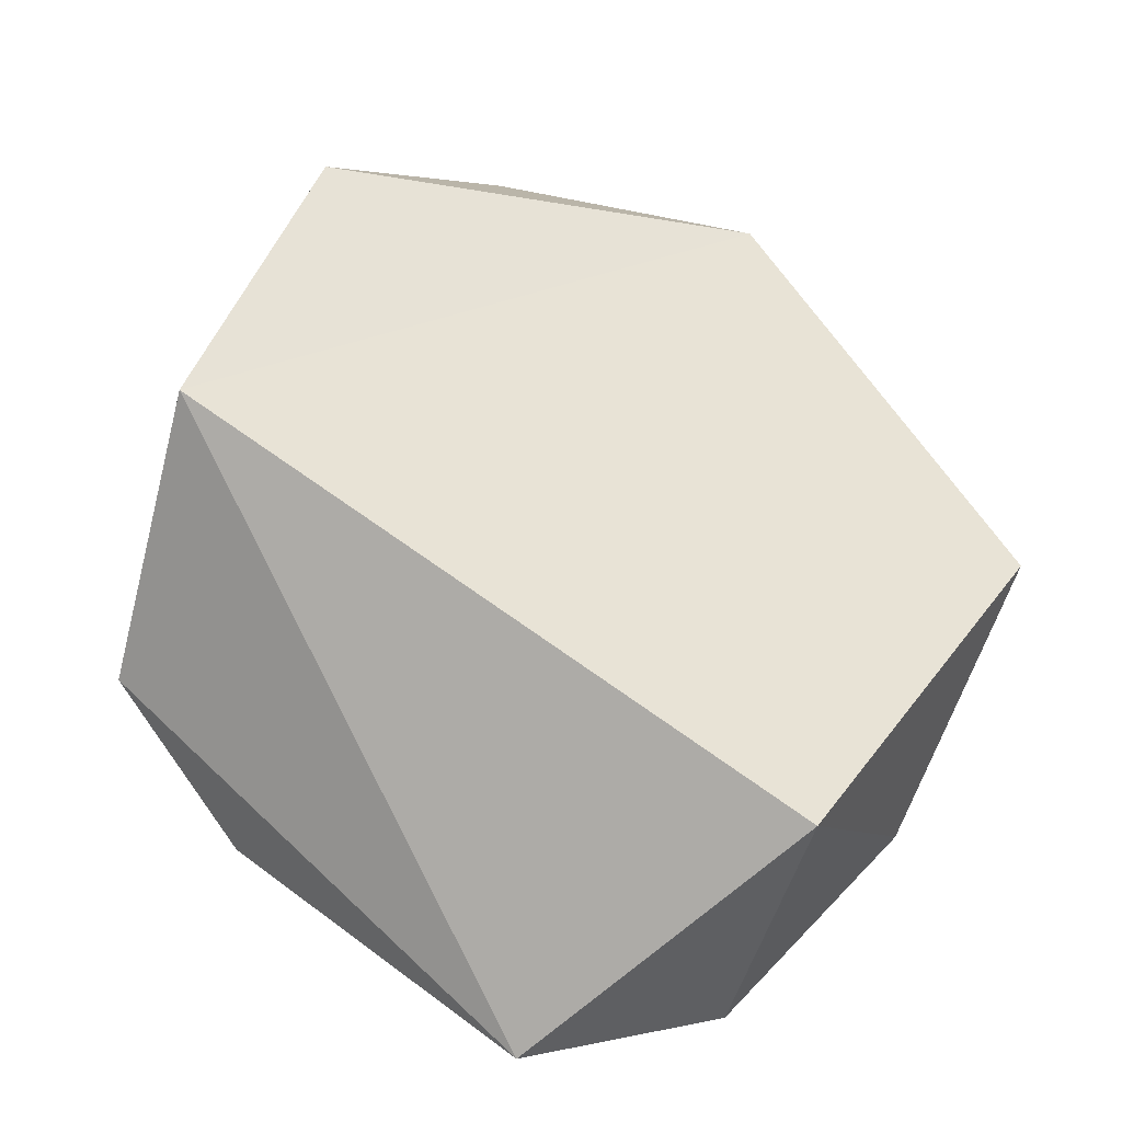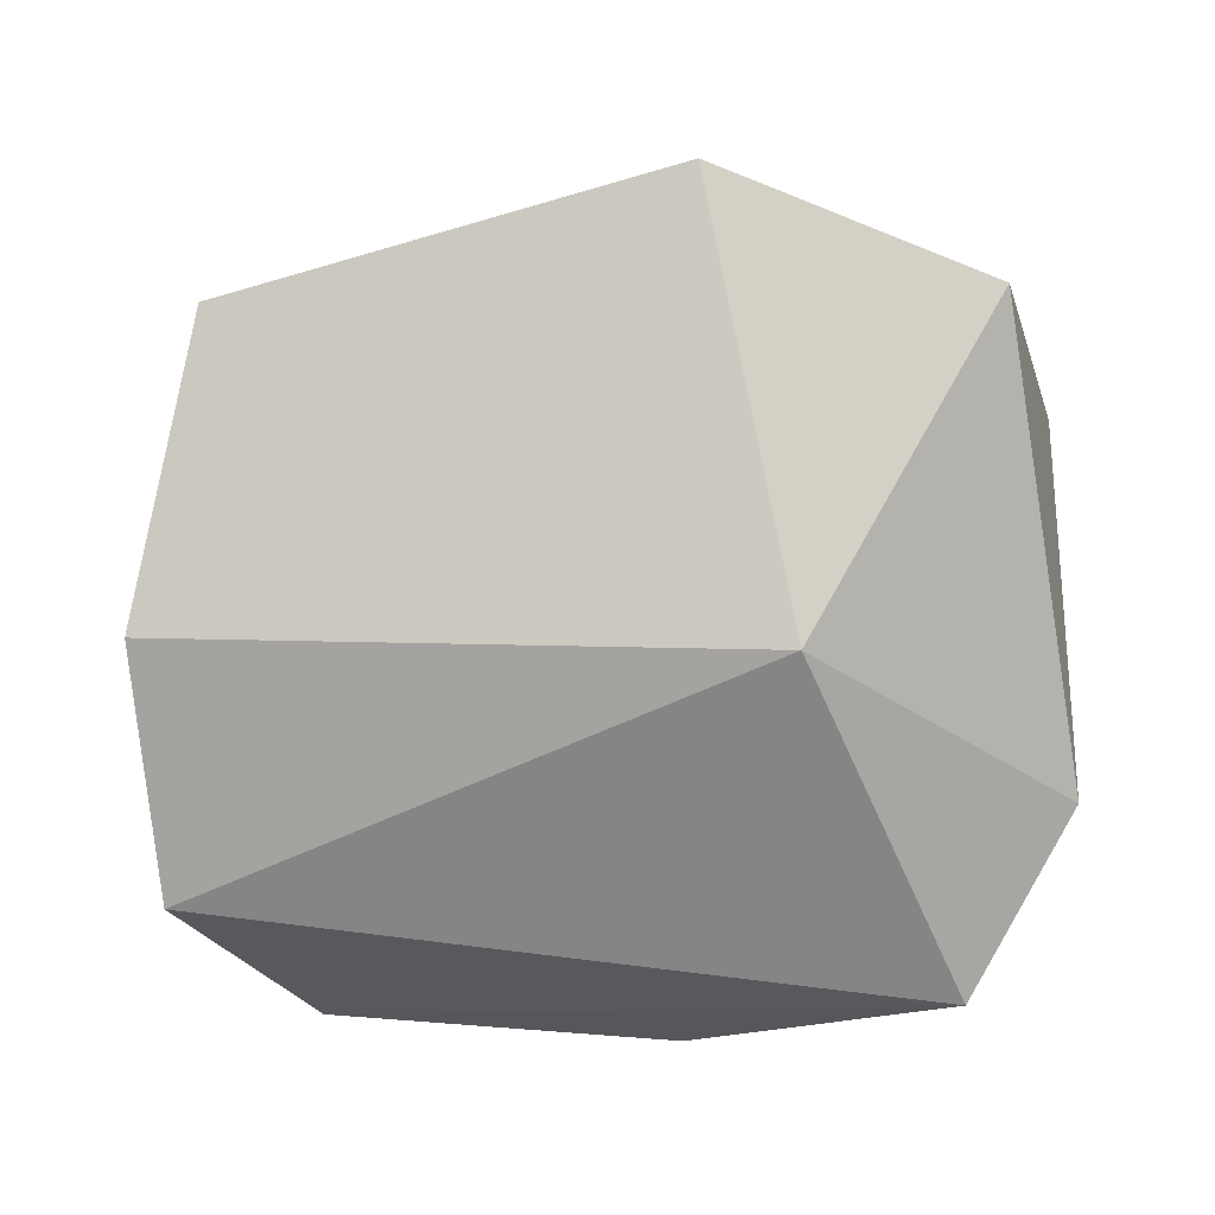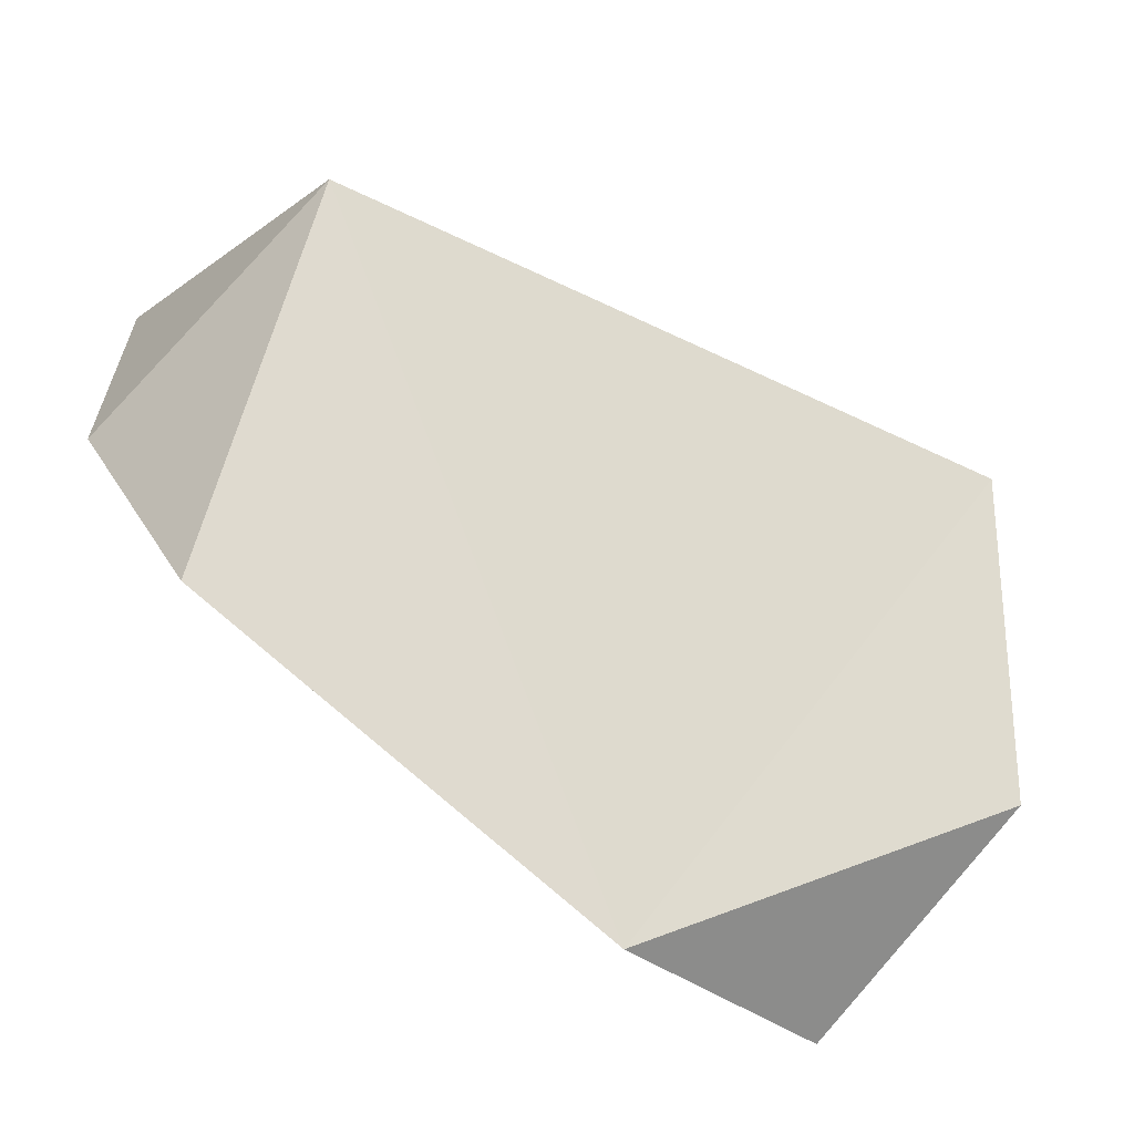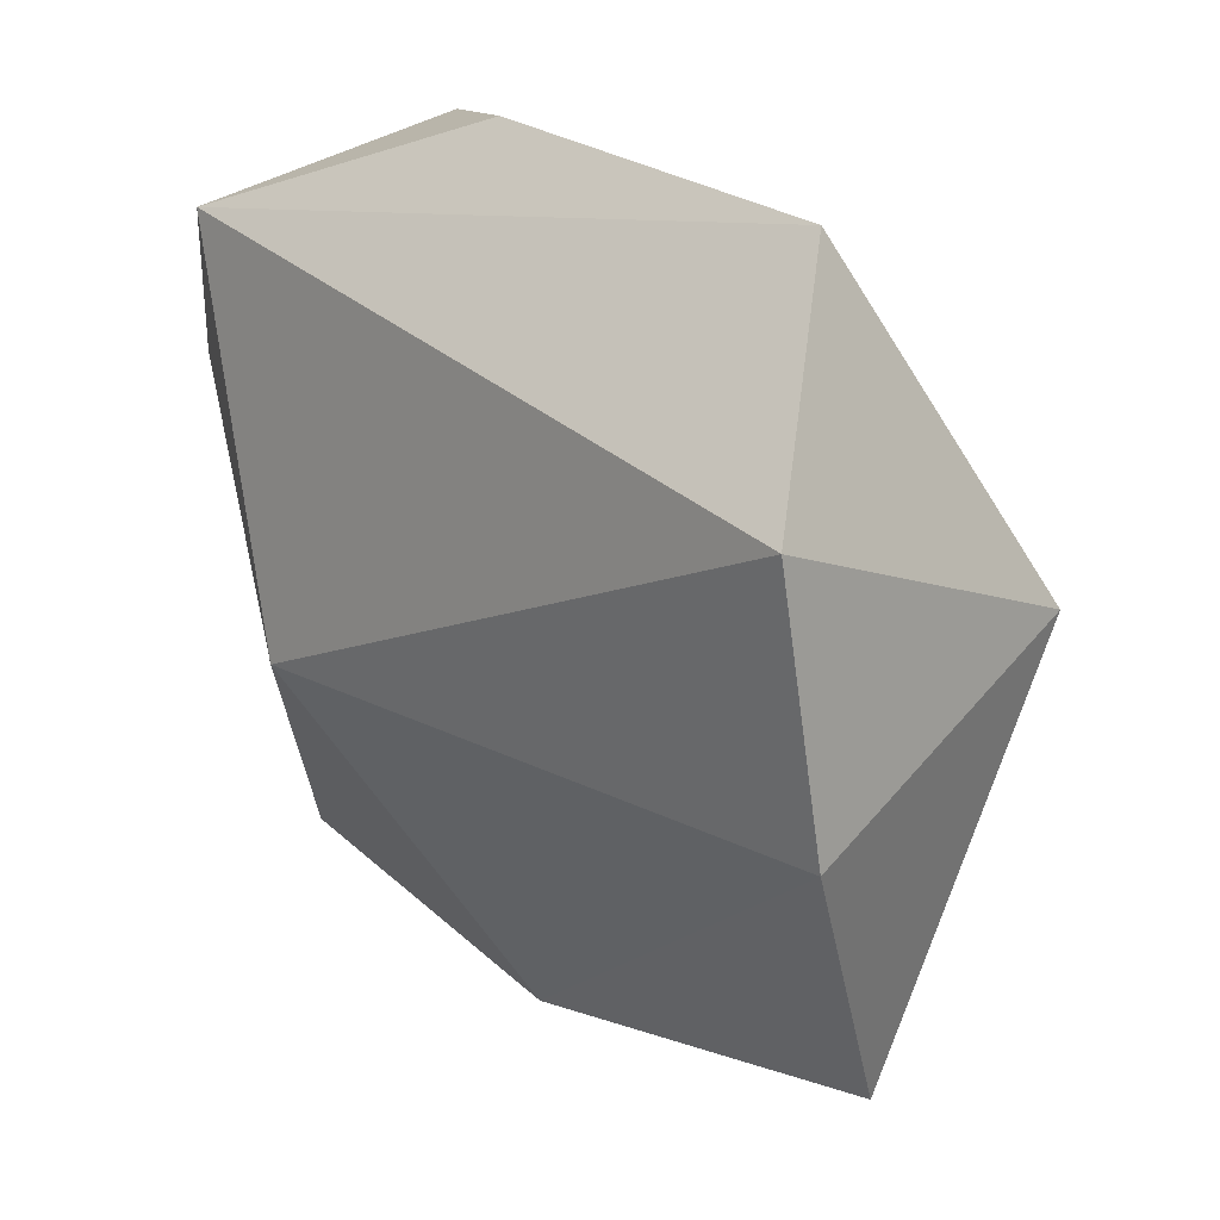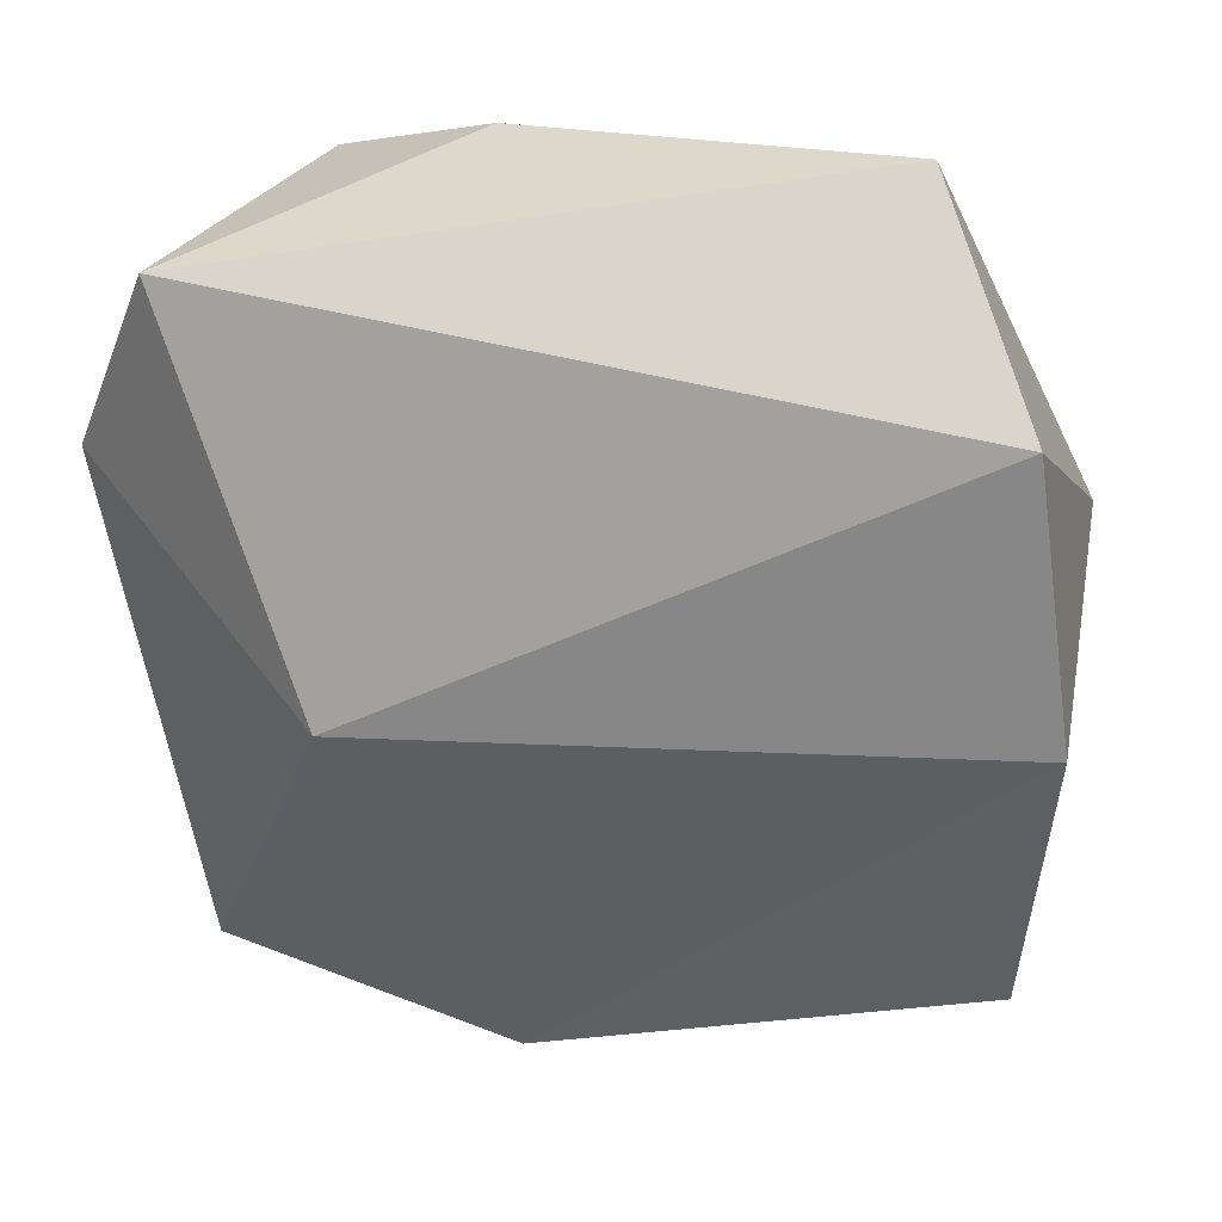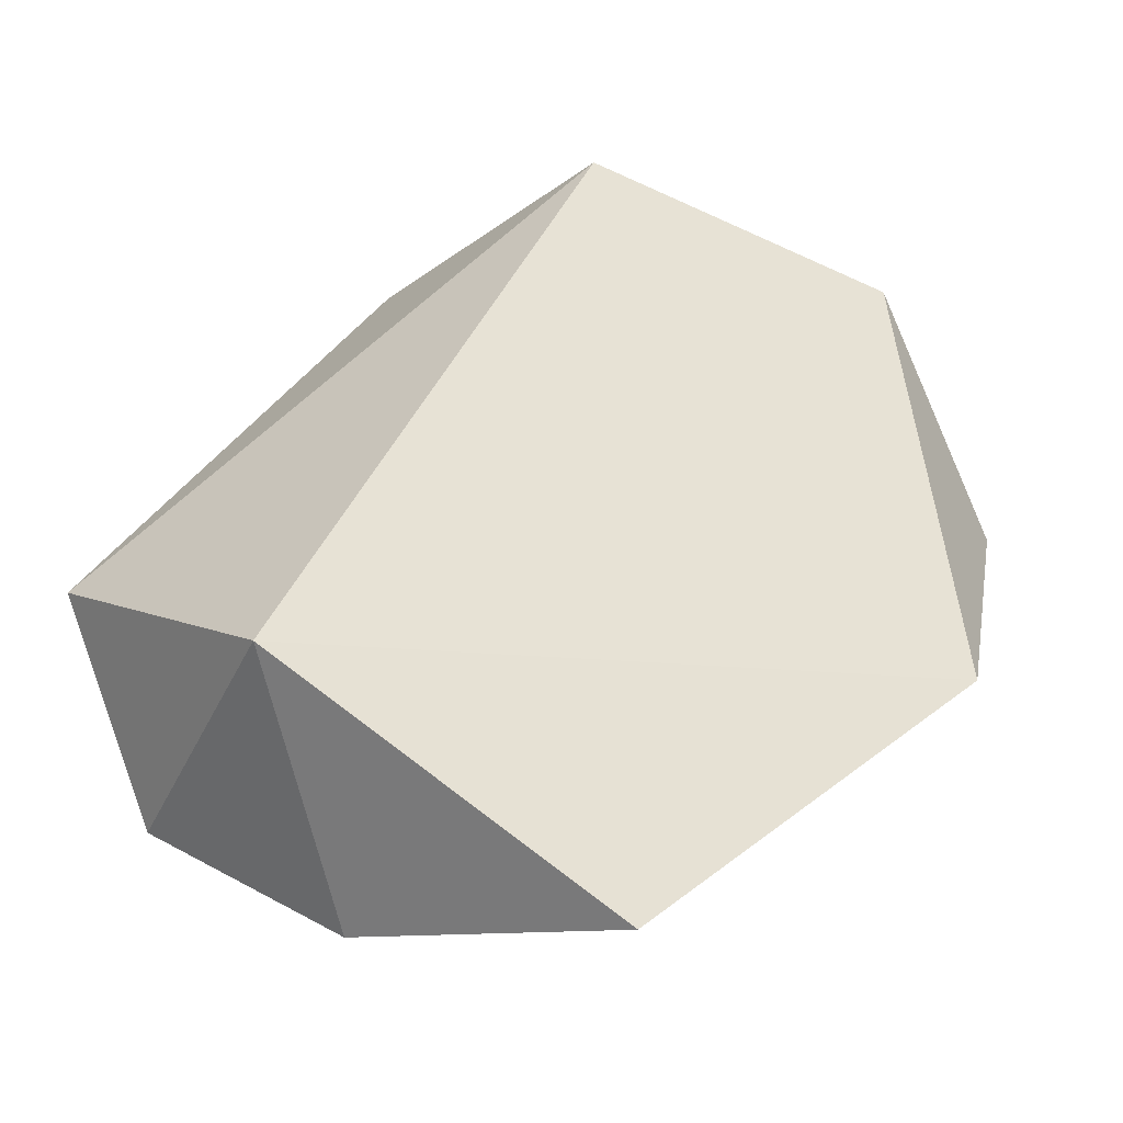
<metadata>
{"format":"obj","ext":"obj","renderer":"f3d","projection":"perspective","resolution":1024,"background":"white","views":[{"elev":70.7,"azim":-141.8,"up":"+Z"},{"elev":-71.4,"azim":-0.5,"up":"+Z"},{"elev":-52.6,"azim":-37.3,"up":"+Y"},{"elev":25.5,"azim":-127.4,"up":"+Y"},{"elev":21.6,"azim":-158.5,"up":"+Y"},{"elev":41.8,"azim":-59.9,"up":"+Z"}]}
</metadata>
<code>
o anymal_LF_ADAPTER_TO_FOOT_constraints_in_RHleg_reduced_anymal_LF_ADAPTER_TO_FOOT_constraints_in_RHleg
v -0.01125 0.5734 0.2401
v 0.6174 -0.1539 -0.004976
v 0.7393 0.3749 -0.3058
v 1.101 0.2259 0.2024
v -0.08354 0.4177 -0.159
v 1.107 0.6288 -0.1582
v 0.9663 0.8707 -0.2401
v -0.000423 0.03162 0.003187
v 0.9916 -0.02175 -0.09496
v 0.1306 1.016 0.00422
v 0.6183 1.027 -0.04494
v 0.8713 0.9578 0.07074
v 0.9739 0.6495 0.3623
v -0.0453 0.77 -0.1898
f 9 2 3
f 12 6 7
f 7 10 11
f 6 4 9
f 2 1 8
f 7 11 12
f 6 9 3
f 4 6 13
f 2 4 13
f 14 3 5
f 6 3 7
f 7 14 10
f 13 10 1
f 2 5 3
f 14 1 10
f 10 13 12
f 2 8 5
f 1 14 5
f 9 4 2
f 6 12 13
f 12 11 10
f 5 8 1
f 3 14 7
f 2 13 1

</code>
